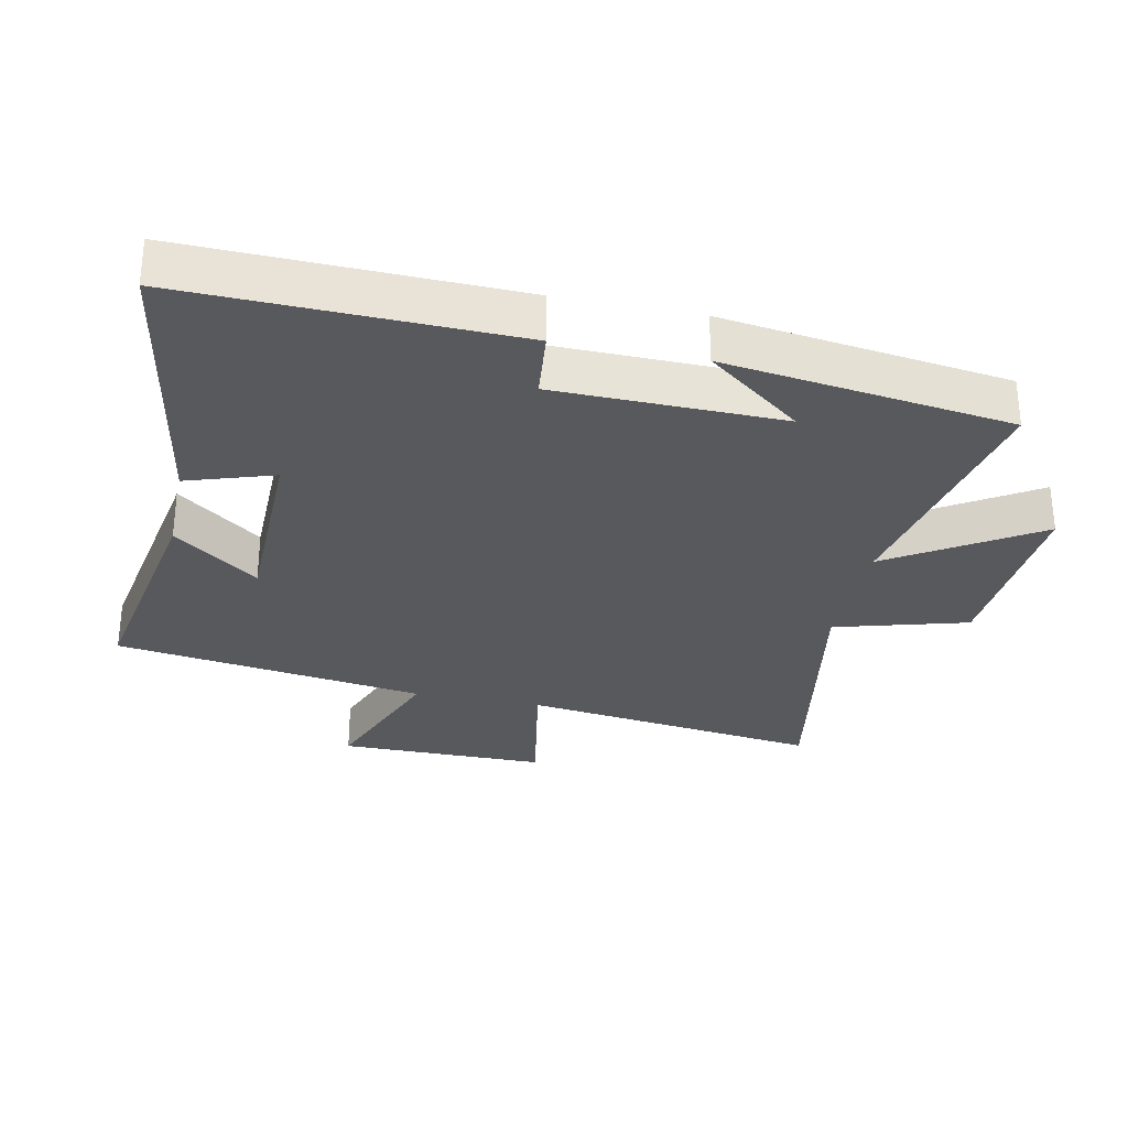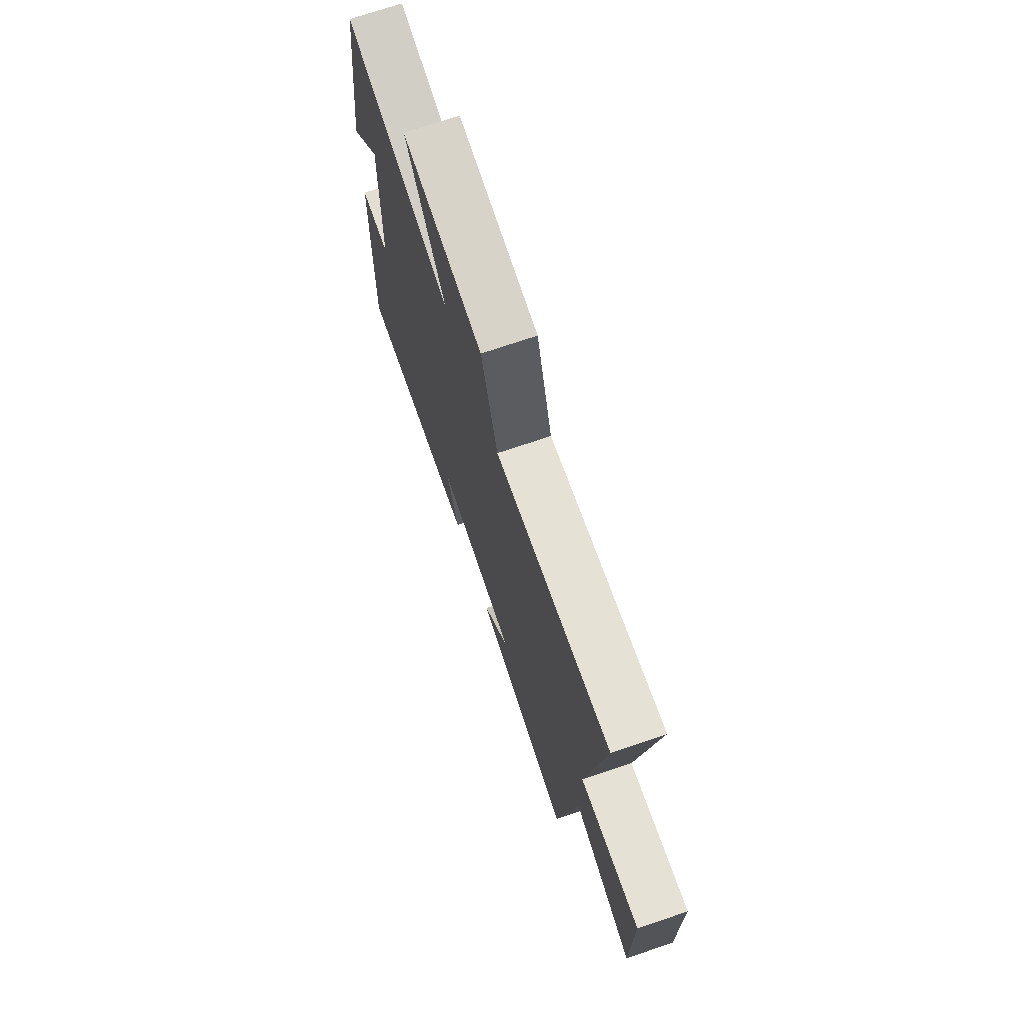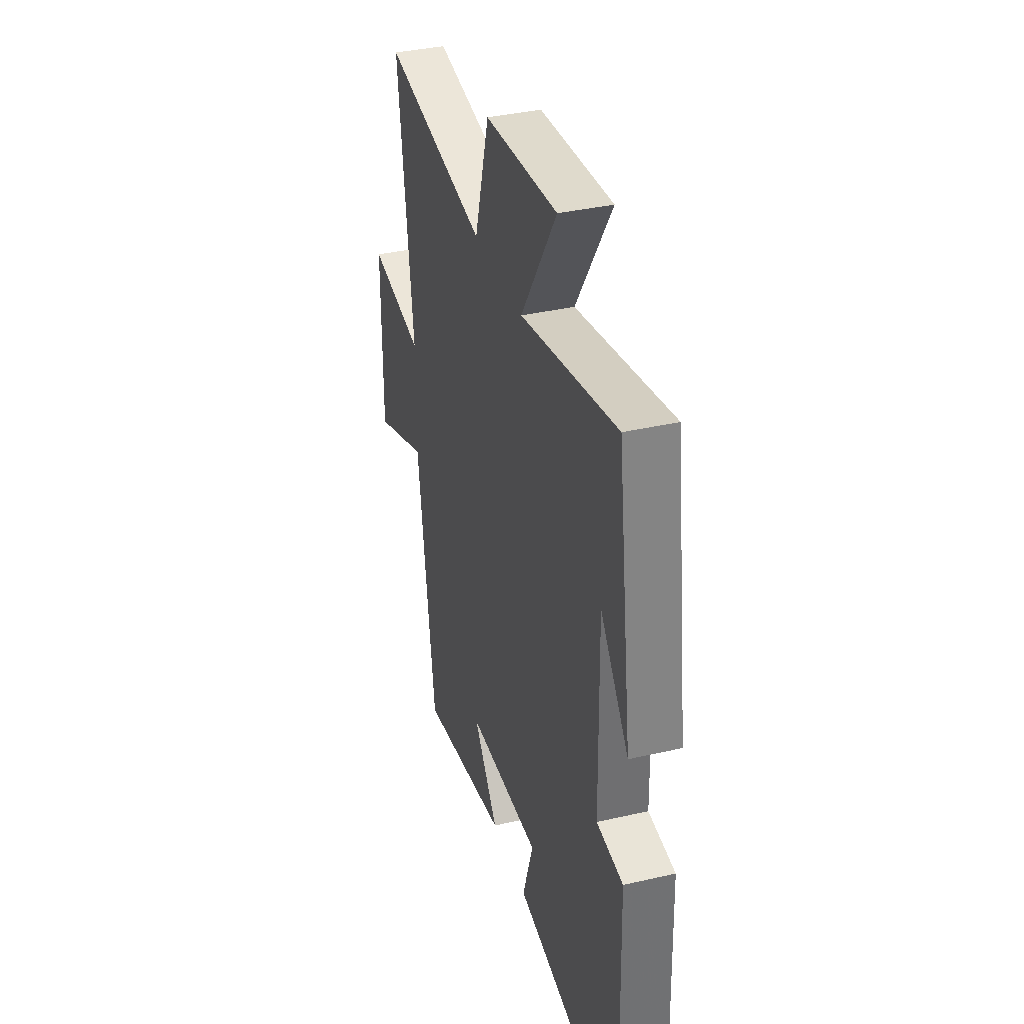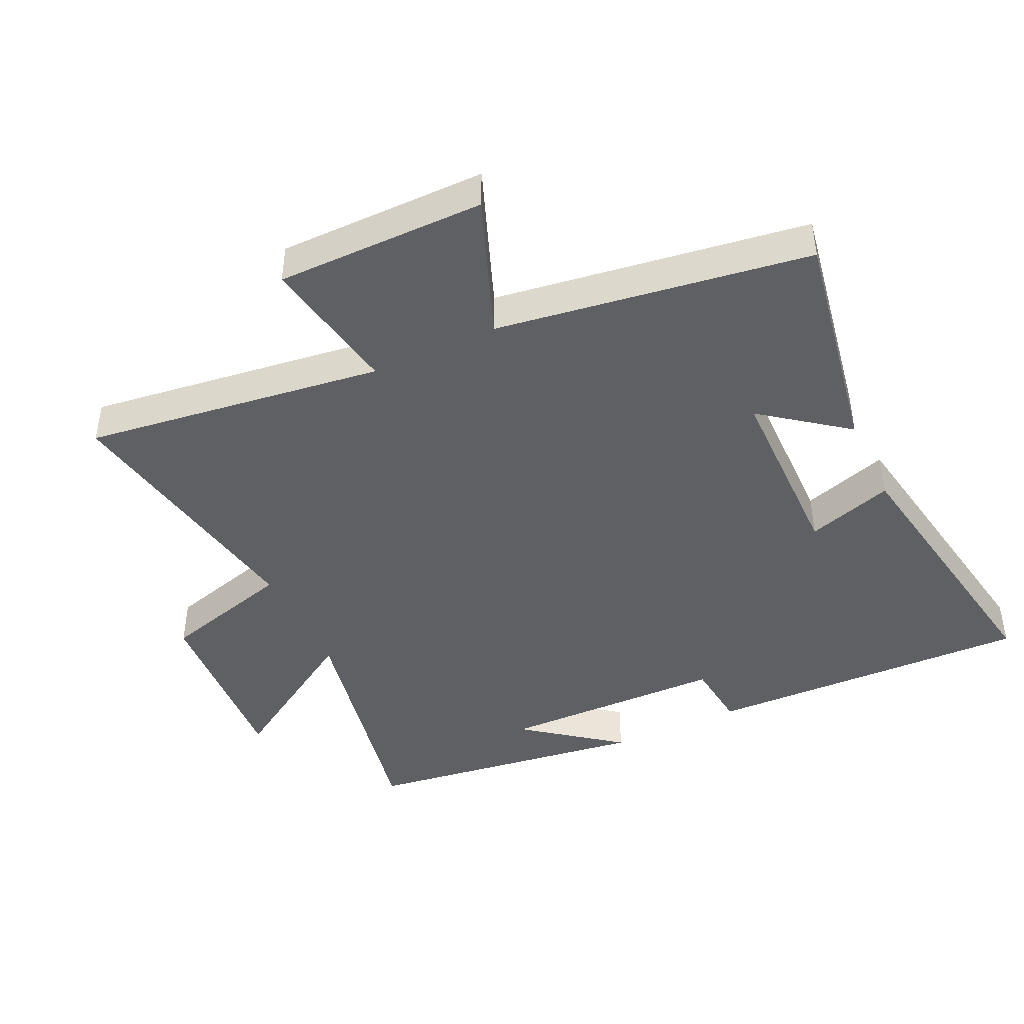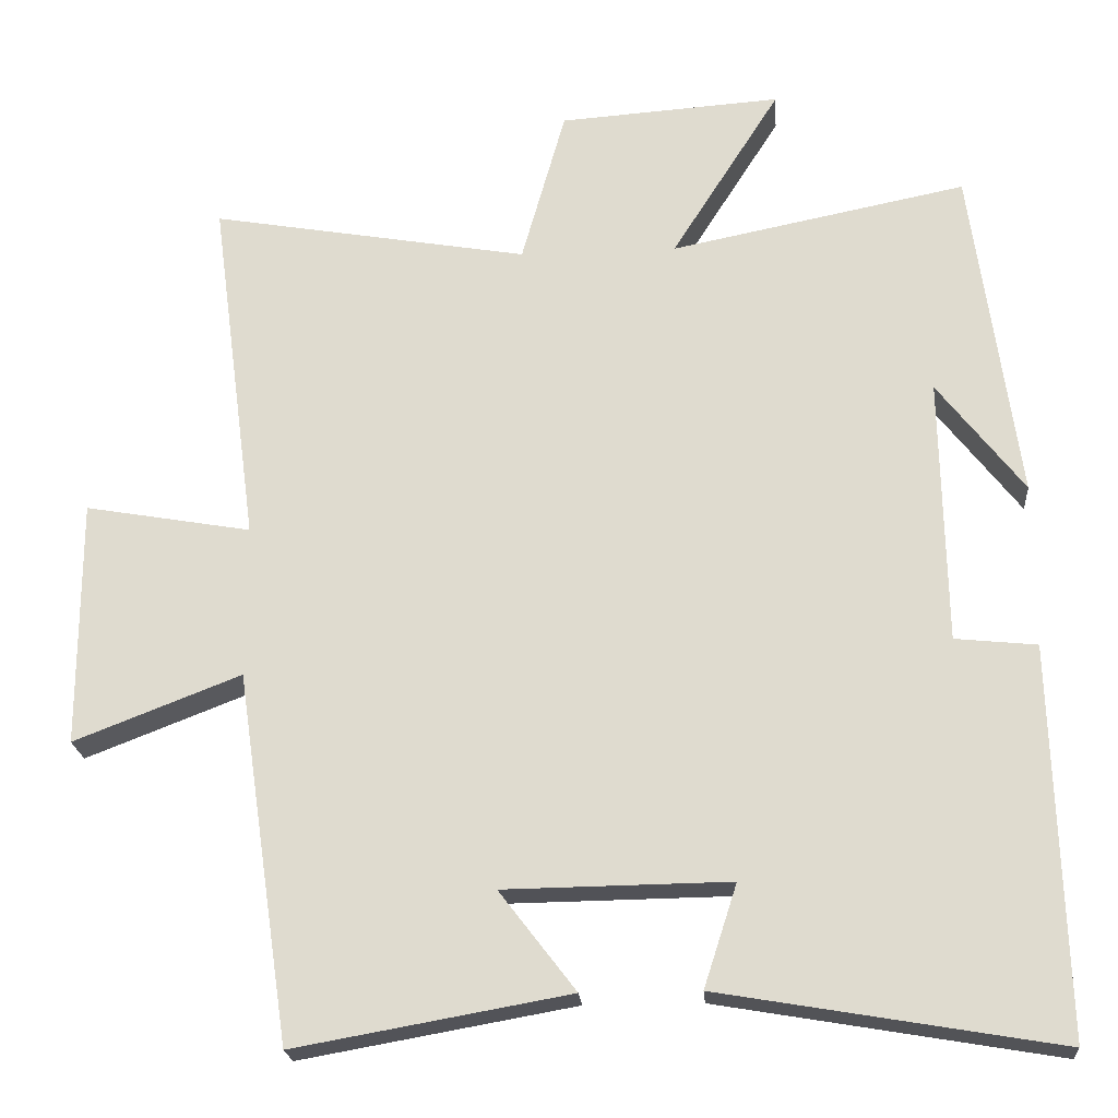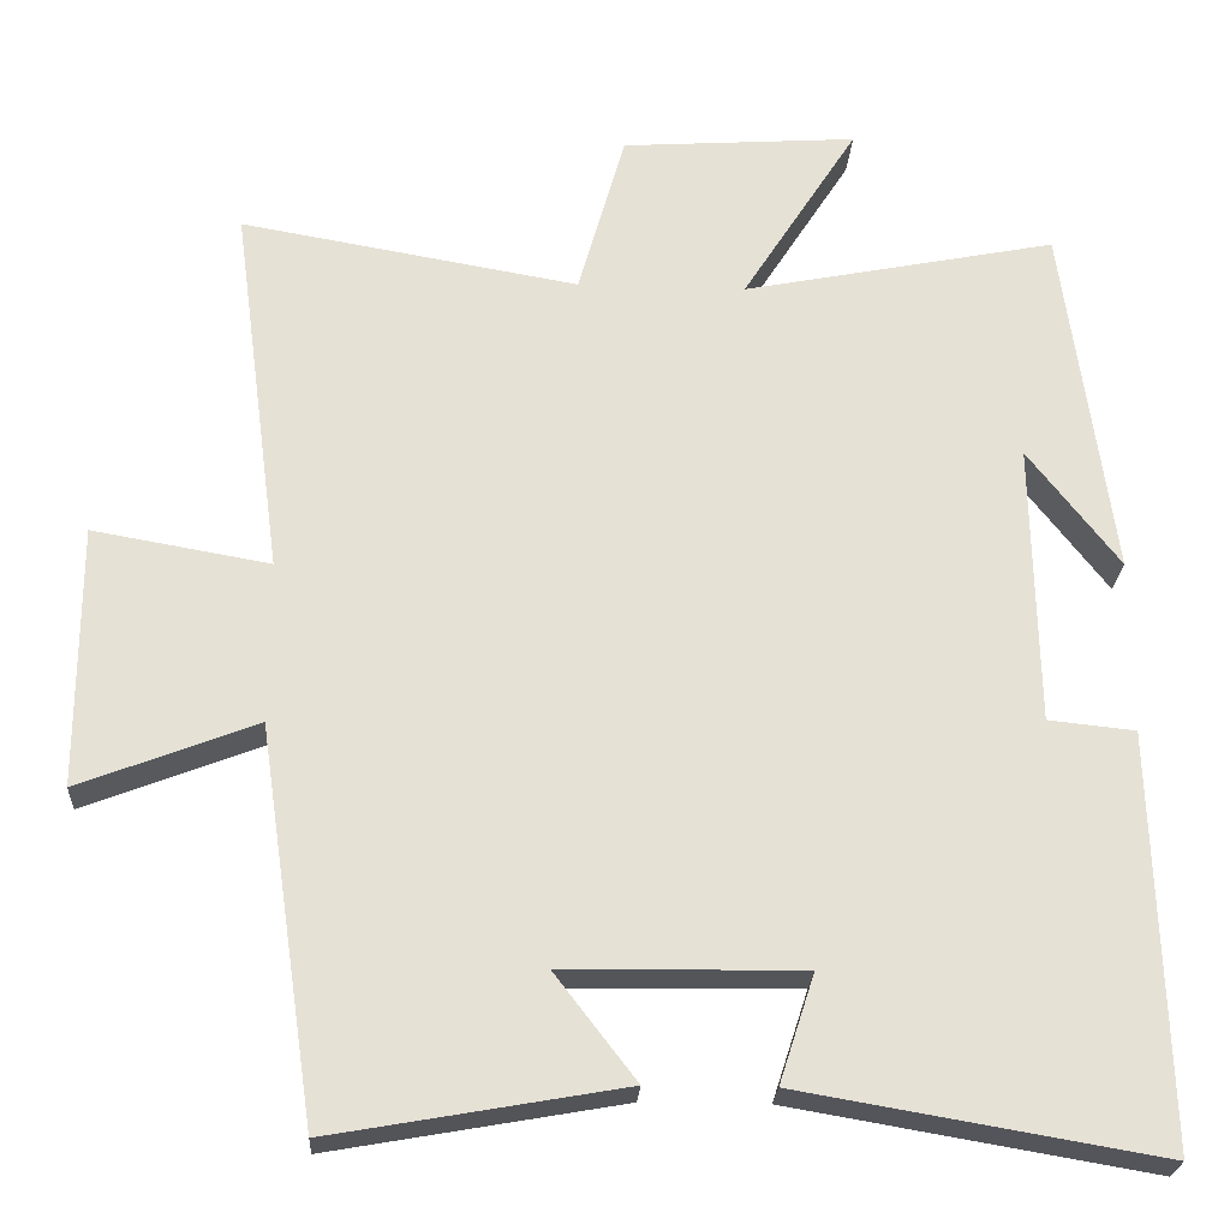
<metadata>
{"format":"obj","ext":"obj","renderer":"f3d","projection":"perspective","resolution":1024,"background":"white","views":[{"elev":-29.9,"azim":-101.7,"up":"+Y"},{"elev":72.8,"azim":71.3,"up":"+Z"},{"elev":36.6,"azim":-106.7,"up":"+Z"},{"elev":-43.6,"azim":115.3,"up":"+Y"},{"elev":-21.6,"azim":-175.5,"up":"+Z"},{"elev":-24.4,"azim":176.8,"up":"+Z"}]}
</metadata>
<code>
v 0.561 0.07 0.572
v 0.5 0.07 0.113
v 0.716 0.07 0.151
v 0.716 0.07 -0.169
v 0.5 0.07 -0.085
v 0.43 0.07 -0.563
v 0.075 0.07 -0.5
v 0.174 0.07 -0.371
v -0.118 0.07 -0.367
v -0.075 0.07 -0.5
v -0.514 0.07 -0.575
v -0.5 0.07 -0.073
v -0.394 0.07 -0.062
v -0.388 0.07 0.284
v -0.5 0.07 0.139
v -0.44 0.07 0.577
v -0.056 0.07 0.5
v -0.197 0.07 0.723
v 0.091 0.07 0.703
v 0.148 0.07 0.5
v 0.561 0 0.572
v 0.5 0 0.113
v 0.716 0 0.151
v 0.716 0 -0.169
v 0.5 0 -0.085
v 0.43 0 -0.563
v 0.075 0 -0.5
v 0.174 0 -0.371
v -0.118 0 -0.367
v -0.075 0 -0.5
v -0.514 0 -0.575
v -0.5 0 -0.073
v -0.394 0 -0.062
v -0.388 0 0.284
v -0.5 0 0.139
v -0.44 0 0.577
v -0.056 0 0.5
v -0.197 0 0.723
v 0.091 0 0.703
v 0.148 0 0.5
f 17 18 19 20
f 14 15 16
f 14 16 17
f 13 14 17 20
f 9 10 11 12
f 8 9 12 13
f 5 6 7 8
f 5 8 13 20
f 2 3 4 5
f 20 1 2
f 2 5 20
f 40 39 38 37
f 36 35 34
f 37 36 34
f 40 37 34 33
f 32 31 30 29
f 33 32 29 28
f 28 27 26 25
f 40 33 28 25
f 25 24 23 22
f 22 21 40
f 40 25 22
f 1 21 22 2
f 2 22 23 3
f 3 23 24 4
f 4 24 25 5
f 5 25 26 6
f 6 26 27 7
f 7 27 28 8
f 8 28 29 9
f 9 29 30 10
f 10 30 31 11
f 11 31 32 12
f 12 32 33 13
f 13 33 34 14
f 14 34 35 15
f 15 35 36 16
f 16 36 37 17
f 17 37 38 18
f 18 38 39 19
f 19 39 40 20
f 20 40 21 1

</code>
